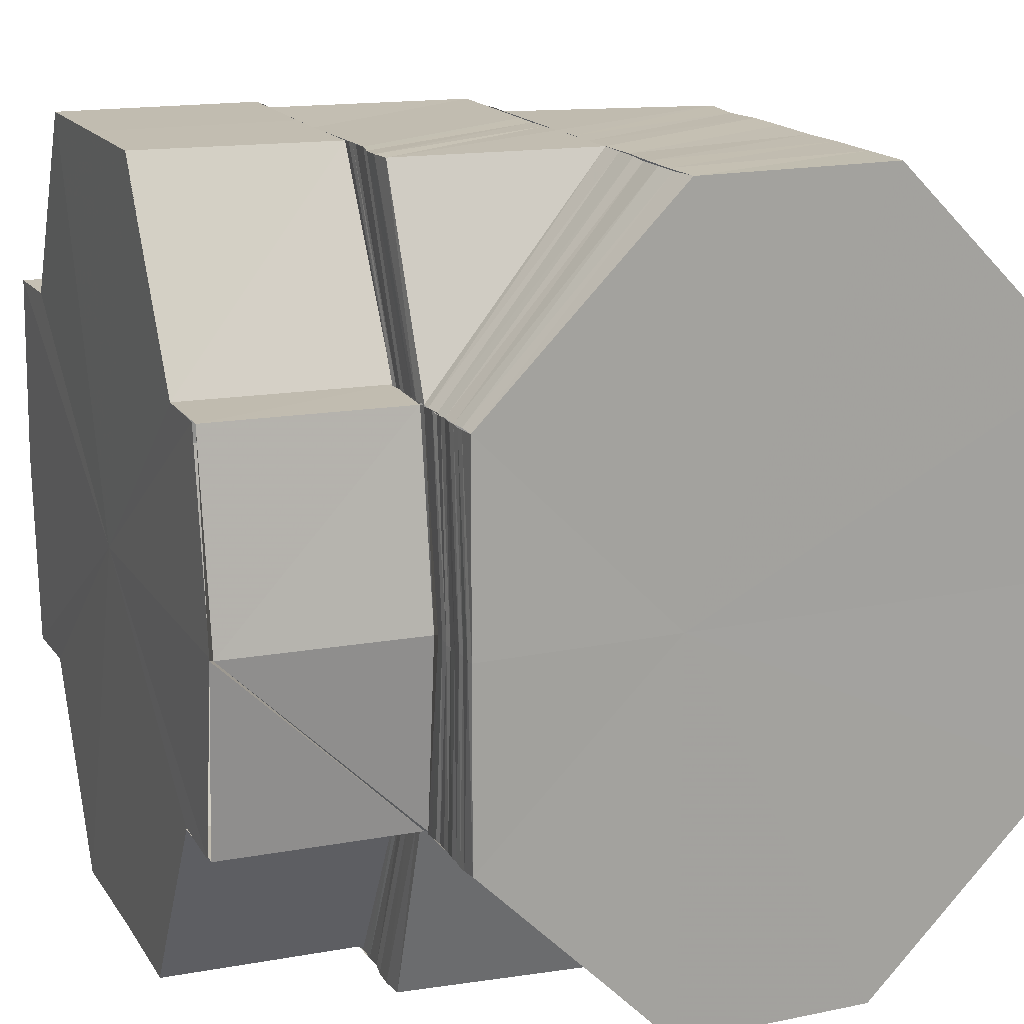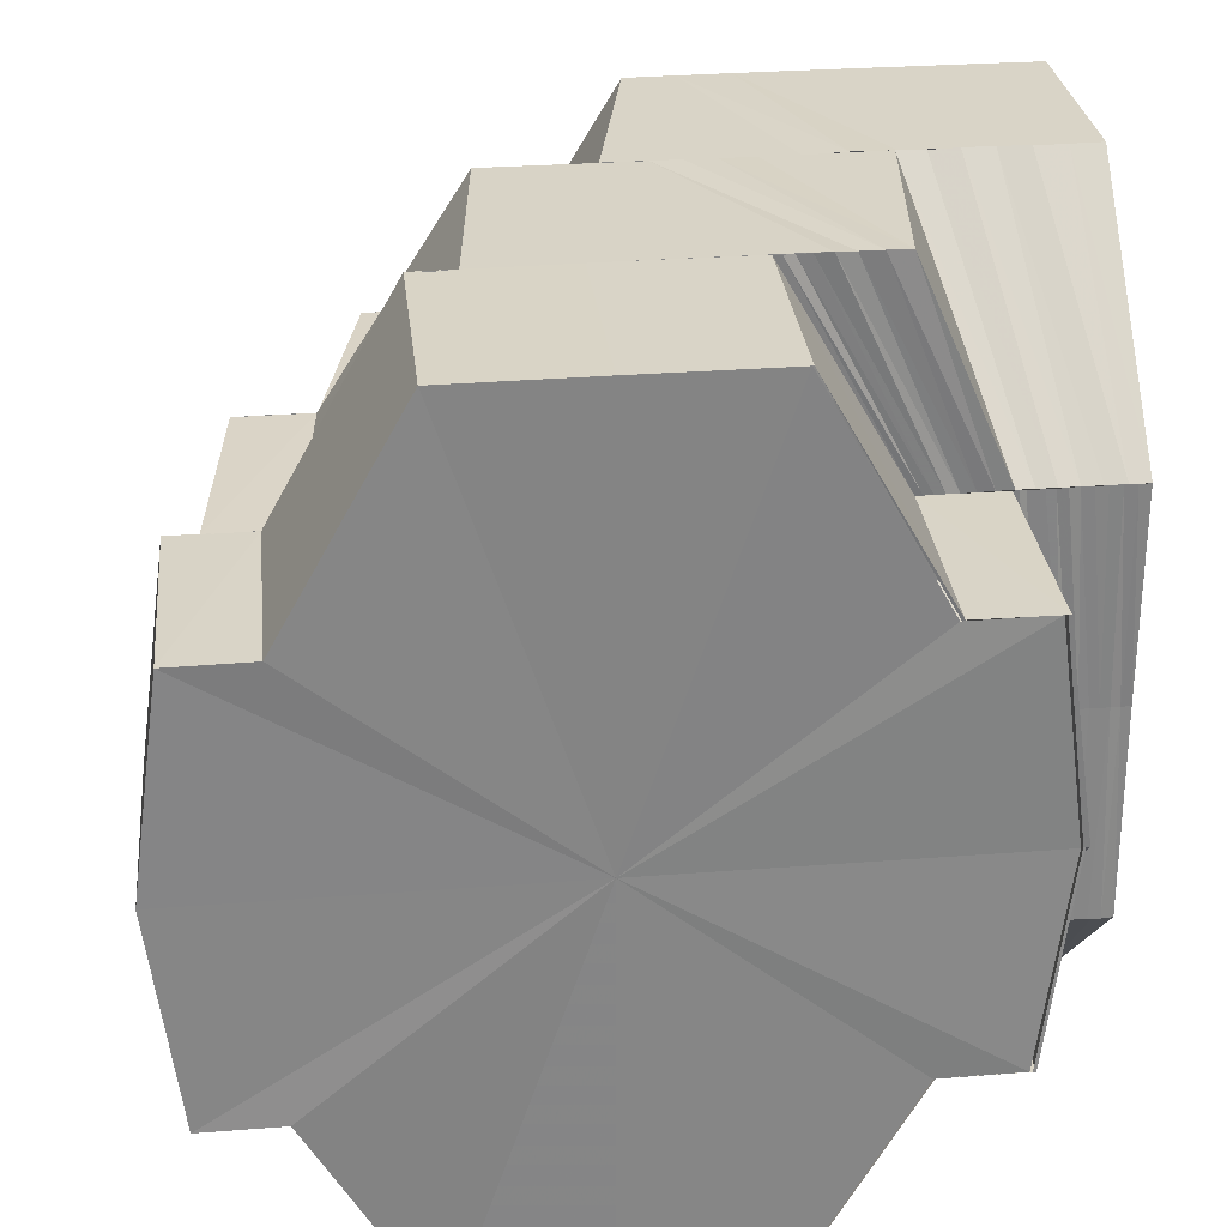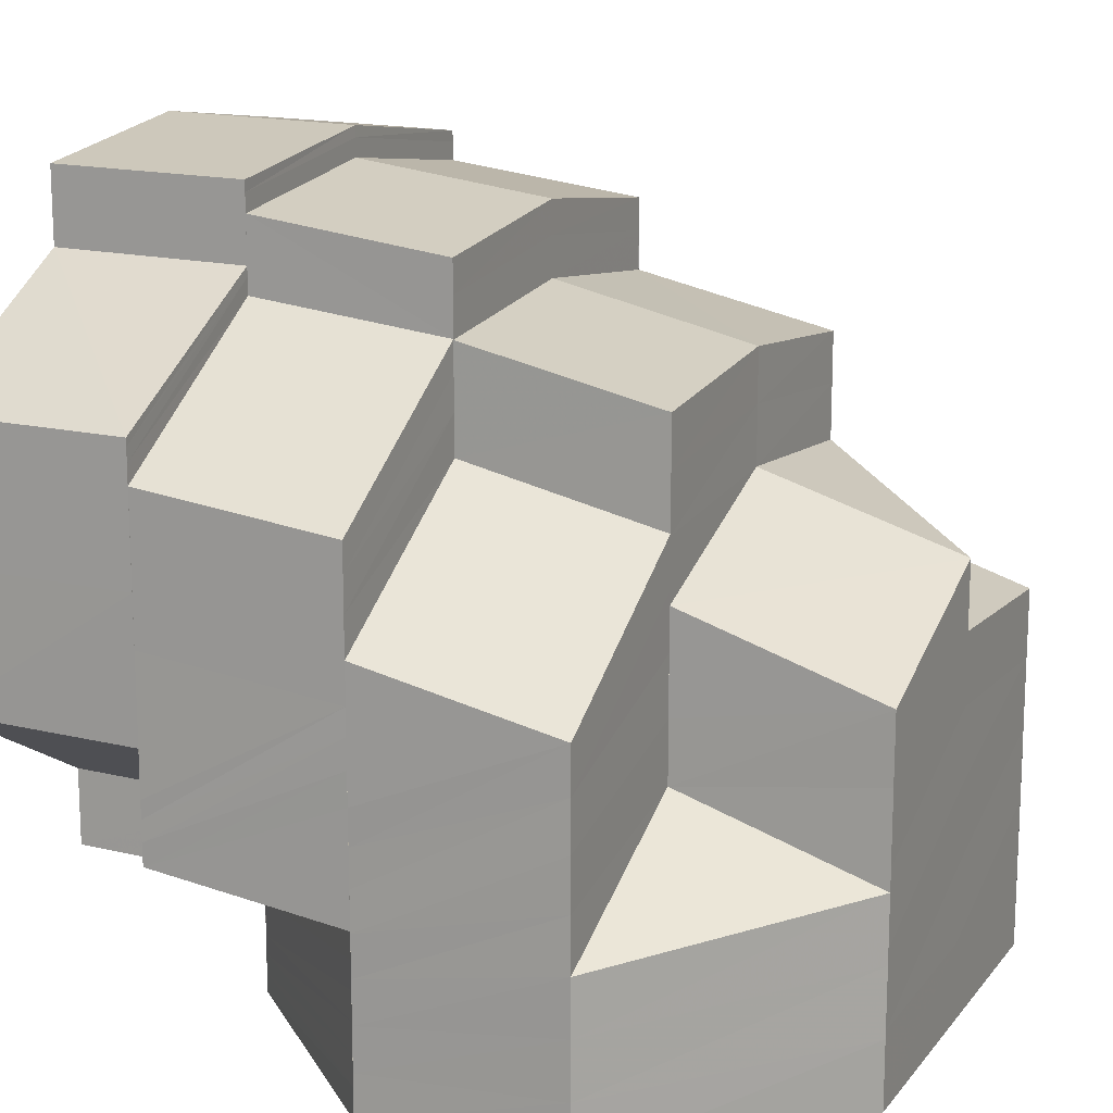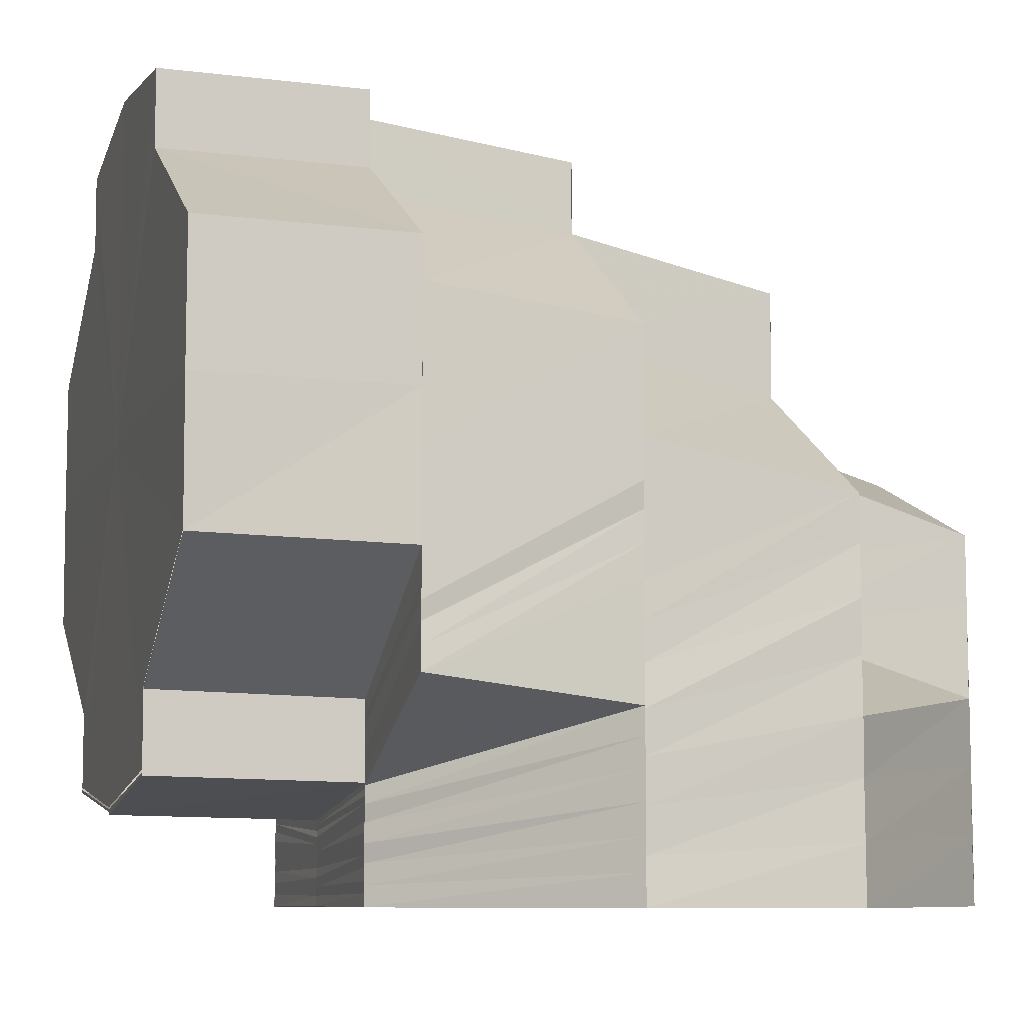
<metadata>
{"format":"obj","ext":"obj","renderer":"f3d","projection":"perspective","resolution":1024,"background":"white","views":[{"elev":16.6,"azim":157.4,"up":"+Y"},{"elev":28.6,"azim":83.2,"up":"+Y"},{"elev":15.1,"azim":-155.3,"up":"+Z"},{"elev":-8.3,"azim":163.5,"up":"+Z"}]}
</metadata>
<code>
o 15116
v 2198 1860 7.534
v 2198 1860 7.534
v 2198 1860 7.533
v 2198 1860 7.533
v 2198 1860 7.533
v 2198 1860 7.534
v 2198 1860 7.534
v 2198 1860 7.533
v 2198 1860 7.533
v 2198 1860 7.532
v 2198 1860 7.533
v 2198 1860 7.533
v 2198 1860 7.534
v 2198 1860 7.533
v 2198 1860 7.531
v 2198 1860 7.527
v 2198 1860 7.526
v 2198 1860 7.521
v 2198 1860 7.527
v 2198 1860 7.53
v 2198 1860 7.531
v 2198 1860 7.531
v 2198 1860 7.532
v 2198 1860 7.531
v 2198 1860 7.532
v 2198 1860 7.532
v 2198 1860 7.533
v 2198 1860 7.529
v 2198 1860 7.529
v 2198 1860 7.53
v 2198 1860 7.527
v 2198 1860 7.53
v 2198 1860 7.531
v 2198 1860 7.53
v 2198 1860 7.531
v 2198 1860 7.531
v 2198 1860 7.532
v 2198 1860 7.531
v 2198 1860 7.531
v 2198 1860 7.529
v 2198 1860 7.523
v 2198 1860 7.533
v 2198 1860 7.533
v 2198 1860 7.523
v 2198 1860 7.517
v 2198 1860 7.517
v 2198 1860 7.51
v 2198 1860 7.517
v 2198 1860 7.516
v 2198 1860 7.51
v 2198 1860 7.51
v 2198 1860 7.504
v 2198 1860 7.504
v 2198 1860 7.509
v 2198 1860 7.504
v 2198 1860 7.501
v 2198 1860 7.5
v 2198 1860 7.501
v 2198 1860 7.509
v 2198 1860 7.504
v 2198 1860 7.504
v 2198 1860 7.5
v 2198 1860 7.504
v 2198 1860 7.5
v 2198 1860 7.508
v 2198 1860 7.503
v 2198 1860 7.509
v 2198 1860 7.509
v 2198 1860 7.504
v 2198 1860 7.504
v 2198 1860 7.504
v 2198 1860 7.508
v 2198 1860 7.507
v 2198 1860 7.507
v 2198 1860 7.503
v 2198 1860 7.507
v 2198 1860 7.506
v 2198 1860 7.502
v 2198 1860 7.507
v 2198 1860 7.504
v 2198 1860 7.502
v 2198 1860 7.501
v 2198 1860 7.506
v 2198 1860 7.513
v 2198 1860 7.512
v 2198 1860 7.51
v 2198 1860 7.507
v 2198 1860 7.507
v 2198 1860 7.508
v 2198 1860 7.506
v 2198 1860 7.509
v 2198 1860 7.504
v 2198 1860 7.513
v 2198 1860 7.515
v 2198 1860 7.516
v 2198 1860 7.514
v 2198 1860 7.519
v 2198 1860 7.517
v 2198 1860 7.521
v 2198 1860 7.522
v 2198 1860 7.519
v 2198 1860 7.523
v 2198 1860 7.521
v 2198 1860 7.524
v 2198 1860 7.522
v 2198 1860 7.526
v 2198 1860 7.523
v 2198 1860 7.525
v 2198 1860 7.52
v 2198 1860 7.519
v 2198 1860 7.52
v 2198 1860 7.514
v 2198 1860 7.52
v 2198 1860 7.519
v 2198 1860 7.52
v 2198 1860 7.515
v 2198 1860 7.521
v 2198 1860 7.525
v 2198 1860 7.526
v 2198 1860 7.525
v 2198 1860 7.522
v 2198 1860 7.527
v 2198 1860 7.522
v 2198 1860 7.53
v 2198 1860 7.528
v 2198 1860 7.523
v 2198 1860 7.527
v 2198 1860 7.522
v 2198 1860 7.529
v 2198 1860 7.523
v 2198 1860 7.529
v 2198 1860 7.528
v 2198 1860 7.531
v 2198 1860 7.53
v 2198 1860 7.53
v 2198 1860 7.528
v 2198 1860 7.526
v 2198 1860 7.527
v 2198 1860 7.526
v 2198 1860 7.526
v 2198 1860 7.524
v 2198 1860 7.525
v 2198 1860 7.524
v 2198 1860 7.522
v 2198 1860 7.524
v 2198 1860 7.526
v 2198 1860 7.523
v 2198 1860 7.522
v 2198 1860 7.524
v 2198 1860 7.521
v 2198 1860 7.523
v 2198 1860 7.519
v 2198 1860 7.52
v 2198 1860 7.516
v 2198 1860 7.519
v 2198 1860 7.517
v 2198 1860 7.516
v 2198 1860 7.513
v 2198 1860 7.513
v 2198 1860 7.511
v 2198 1860 7.511
v 2198 1860 7.508
v 2198 1860 7.508
v 2198 1860 7.506
v 2198 1860 7.513
v 2198 1860 7.509
v 2198 1860 7.503
v 2198 1860 7.508
v 2198 1860 7.509
v 2198 1860 7.513
v 2198 1860 7.513
v 2198 1860 7.516
v 2198 1860 7.511
v 2198 1860 7.514
v 2198 1860 7.508
v 2198 1860 7.513
v 2198 1860 7.516
v 2198 1860 7.511
v 2198 1860 7.507
v 2198 1860 7.505
v 2198 1860 7.503
v 2198 1860 7.511
v 2198 1860 7.513
v 2198 1860 7.508
v 2198 1860 7.506
v 2198 1860 7.501
v 2198 1860 7.503
v 2198 1860 7.506
v 2198 1860 7.508
v 2198 1860 7.511
v 2198 1860 7.499
v 2198 1860 7.503
v 2198 1860 7.5
v 2198 1860 7.497
v 2198 1860 7.505
v 2198 1860 7.509
v 2198 1860 7.501
v 2198 1860 7.498
v 2198 1860 7.495
v 2198 1860 7.498
v 2198 1860 7.495
v 2198 1860 7.495
v 2198 1860 7.495
v 2198 1860 7.495
v 2198 1860 7.495
v 2198 1860 7.495
v 2198 1860 7.495
v 2198 1860 7.496
v 2198 1860 7.499
v 2198 1860 7.495
v 2198 1860 7.495
v 2198 1860 7.496
v 2198 1860 7.495
v 2198 1860 7.498
v 2198 1860 7.497
v 2198 1860 7.499
v 2198 1860 7.498
v 2198 1860 7.501
v 2198 1860 7.498
v 2198 1860 7.502
v 2198 1860 7.499
v 2198 1860 7.503
v 2198 1860 7.5
v 2198 1860 7.5
v 2198 1860 7.504
v 2198 1860 7.504
v 2198 1860 7.509
v 2198 1860 7.51
v 2198 1860 7.506
v 2198 1860 7.504
v 2198 1860 7.513
v 2198 1860 7.515
v 2198 1860 7.519
v 2198 1860 7.521
v 2198 1860 7.517
v 2198 1860 7.524
v 2198 1860 7.526
v 2198 1860 7.523
v 2198 1860 7.519
v 2198 1860 7.525
v 2198 1860 7.52
v 2198 1860 7.52
v 2198 1860 7.526
v 2198 1860 7.514
v 2198 1860 7.521
v 2198 1860 7.52
v 2198 1860 7.526
v 2198 1860 7.513
v 2198 1860 7.507
v 2198 1860 7.507
v 2198 1860 7.507
v 2198 1860 7.512
v 2198 1860 7.507
v 2198 1860 7.506
v 2198 1860 7.502
v 2198 1860 7.502
v 2198 1860 7.501
v 2198 1860 7.503
v 2198 1860 7.508
v 2198 1860 7.503
v 2198 1860 7.509
v 2198 1860 7.504
v 2198 1860 7.509
v 2198 1860 7.504
v 2198 1860 7.504
v 2198 1860 7.51
v 2198 1860 7.5
v 2198 1860 7.5
v 2198 1860 7.507
v 2198 1860 7.507
v 2198 1860 7.506
v 2198 1860 7.5
v 2198 1860 7.504
v 2198 1860 7.504
v 2198 1860 7.51
v 2198 1860 7.504
v 2198 1860 7.5
v 2198 1860 7.499
v 2198 1860 7.501
v 2198 1860 7.499
v 2198 1860 7.499
v 2198 1860 7.5
v 2198 1860 7.5
v 2198 1860 7.5
v 2198 1860 7.501
v 2198 1860 7.5
v 2198 1860 7.499
v 2198 1860 7.529
v 2198 1860 7.523
v 2198 1860 7.523
v 2198 1860 7.51
v 2198 1860 7.517
v 2198 1860 7.517
v 2198 1860 7.51
v 2198 1860 7.504
v 2198 1860 7.51
v 2198 1860 7.523
v 2198 1860 7.523
v 2198 1860 7.517
v 2198 1860 7.523
v 2198 1860 7.529
v 2198 1860 7.529
v 2198 1860 7.533
v 2198 1860 7.533
v 2198 1860 7.533
v 2198 1860 7.523
v 2198 1860 7.528
v 2198 1860 7.523
v 2198 1860 7.529
v 2198 1860 7.522
v 2198 1860 7.521
v 2198 1860 7.527
v 2198 1860 7.523
v 2198 1860 7.529
v 2198 1860 7.529
v 2198 1860 7.504
v 2198 1860 7.504
v 2198 1860 7.51
v 2198 1860 7.5
v 2198 1860 7.5
v 2198 1860 7.499
v 2198 1860 7.5
v 2198 1860 7.499
v 2198 1860 7.499
v 2198 1860 7.499
v 2198 1860 7.5
v 2198 1860 7.499
v 2198 1860 7.5
v 2198 1860 7.5
v 2198 1860 7.499
v 2198 1860 7.499
v 2198 1860 7.5
v 2198 1860 7.5
v 2198 1860 7.5
v 2198 1860 7.5
v 2198 1860 7.499
v 2198 1860 7.499
v 2198 1860 7.5
v 2198 1860 7.499
v 2198 1860 7.498
v 2198 1860 7.499
v 2198 1860 7.499
v 2198 1860 7.498
v 2198 1860 7.499
v 2198 1860 7.498
v 2198 1860 7.498
v 2198 1860 7.498
v 2198 1860 7.498
v 2198 1860 7.497
v 2198 1860 7.498
v 2198 1860 7.498
v 2198 1860 7.497
v 2198 1860 7.498
v 2198 1860 7.497
v 2198 1860 7.496
v 2198 1860 7.497
v 2198 1860 7.496
v 2198 1860 7.496
v 2198 1860 7.496
v 2198 1860 7.496
v 2198 1860 7.496
v 2198 1860 7.496
v 2198 1860 7.495
v 2198 1860 7.495
v 2198 1860 7.495
v 2198 1860 7.495
v 2198 1860 7.495
v 2198 1860 7.495
v 2198 1860 7.496
v 2198 1860 7.495
v 2198 1860 7.497
v 2198 1860 7.495
v 2198 1860 7.498
v 2198 1860 7.498
v 2198 1860 7.495
v 2198 1860 7.499
v 2198 1860 7.496
v 2198 1860 7.495
v 2198 1860 7.497
v 2198 1860 7.498
v 2198 1860 7.498
v 2198 1860 7.499
v 2198 1860 7.498
v 2198 1860 7.501
v 2198 1860 7.499
v 2198 1860 7.502
v 2198 1860 7.5
v 2198 1860 7.503
v 2198 1860 7.501
v 2198 1860 7.504
v 2198 1860 7.501
v 2198 1860 7.507
v 2198 1860 7.504
v 2198 1860 7.511
v 2198 1860 7.513
v 2198 1860 7.511
v 2198 1860 7.508
v 2198 1860 7.514
v 2198 1860 7.511
v 2198 1860 7.508
v 2198 1860 7.508
v 2198 1860 7.505
v 2198 1860 7.506
v 2198 1860 7.506
v 2198 1860 7.503
v 2198 1860 7.503
v 2198 1860 7.501
v 2198 1860 7.505
v 2198 1860 7.508
v 2198 1860 7.501
v 2198 1860 7.506
v 2198 1860 7.5
v 2198 1860 7.498
v 2198 1860 7.495
v 2198 1860 7.506
v 2198 1860 7.508
v 2198 1860 7.509
v 2198 1860 7.506
v 2198 1860 7.511
v 2198 1860 7.511
v 2198 1860 7.513
v 2198 1860 7.513
v 2198 1860 7.516
v 2198 1860 7.513
v 2198 1860 7.511
v 2198 1860 7.514
v 2198 1860 7.509
v 2198 1860 7.508
v 2198 1860 7.51
v 2198 1860 7.506
v 2198 1860 7.506
v 2198 1860 7.509
v 2198 1860 7.506
v 2198 1860 7.502
v 2198 1860 7.502
v 2198 1860 7.498
v 2198 1860 7.502
v 2198 1860 7.495
v 2198 1860 7.495
v 2198 1860 7.534
v 2198 1860 7.533
v 2198 1860 7.517
v 2198 1860 7.529
v 2198 1860 7.533
v 2198 1860 7.523
v 2198 1860 7.529
v 2198 1860 7.517
v 2198 1860 7.51
v 2198 1860 7.523
v 2198 1860 7.517
v 2198 1860 7.51
v 2198 1860 7.504
v 2198 1860 7.501
v 2198 1860 7.499
v 2198 1860 7.501
v 2198 1860 7.504
v 2198 1860 7.51
f 1 2 3
f 4 5 1
f 5 6 7
f 6 8 9
f 10 11 2
f 12 10 13
f 13 11 14
f 10 15 11
f 16 17 15
f 18 17 19
f 17 20 21
f 22 23 11
f 23 24 25
f 11 26 25
f 11 25 27
f 27 28 29
f 24 30 31
f 32 33 26
f 33 34 35
f 36 32 37
f 37 38 39
f 40 28 41
f 42 43 40
f 41 44 45
f 45 46 47
f 44 46 48
f 46 49 50
f 49 51 50
f 50 51 52
f 51 53 52
f 51 54 53
f 53 55 56
f 55 57 58
f 59 60 53
f 60 61 62
f 63 64 57
f 65 66 63
f 67 65 63
f 68 67 69
f 67 70 71
f 72 73 66
f 73 74 75
f 76 75 66
f 74 77 78
f 79 78 75
f 77 80 81
f 80 82 81
f 83 81 78
f 84 85 76
f 85 86 79
f 85 87 88
f 84 88 89
f 86 90 87
f 86 91 83
f 91 92 90
f 93 91 86
f 94 93 86
f 95 93 94
f 95 96 93
f 97 95 94
f 97 94 98
f 99 97 98
f 100 97 99
f 99 98 101
f 102 103 101
f 104 105 99
f 106 104 107
f 108 107 109
f 107 110 111
f 101 84 112
f 112 84 65
f 113 114 112
f 115 112 116
f 117 115 116
f 118 113 117
f 119 120 117
f 119 117 121
f 122 119 123
f 124 119 31
f 125 31 126
f 125 126 44
f 127 128 126
f 129 125 130
f 131 132 124
f 133 131 134
f 135 136 133
f 136 131 38
f 136 137 131
f 137 138 131
f 131 138 132
f 138 139 132
f 140 141 138
f 138 142 139
f 143 142 138
f 143 144 142
f 142 145 146
f 144 147 142
f 147 148 145
f 142 147 149
f 149 150 151
f 144 152 147
f 152 153 147
f 147 153 100
f 152 154 153
f 153 155 100
f 153 156 155
f 154 156 153
f 156 157 155
f 154 158 156
f 156 159 157
f 158 159 156
f 160 158 154
f 161 162 158
f 163 164 160
f 165 166 159
f 164 167 168
f 168 169 170
f 159 171 172
f 173 163 174
f 175 160 174
f 176 173 177
f 178 174 177
f 179 180 178
f 180 181 175
f 179 182 183
f 180 184 182
f 181 185 184
f 186 187 185
f 181 186 188
f 188 189 190
f 186 191 192
f 191 193 192
f 191 194 193
f 192 193 195
f 192 195 168
f 168 195 196
f 193 197 195
f 194 198 193
f 193 198 197
f 194 199 198
f 198 200 197
f 198 201 200
f 202 203 200
f 204 202 198
f 202 203 205
f 204 202 205
f 203 206 205
f 207 204 205
f 207 204 208
f 203 206 209
f 210 207 205
f 210 207 211
f 212 213 208
f 212 208 214
f 215 212 214
f 215 214 216
f 217 215 216
f 217 216 218
f 219 217 218
f 219 218 220
f 221 219 220
f 221 220 222
f 223 221 222
f 224 222 225
f 226 222 227
f 226 227 228
f 229 230 228
f 227 179 231
f 227 231 232
f 232 231 233
f 231 177 233
f 232 233 234
f 234 233 143
f 235 232 234
f 234 236 237
f 235 234 238
f 239 235 238
f 239 238 240
f 241 239 240
f 242 240 243
f 244 241 245
f 245 246 247
f 244 248 241
f 249 248 244
f 250 251 248
f 251 229 252
f 253 252 248
f 254 228 252
f 255 256 253
f 256 257 254
f 258 255 249
f 258 249 259
f 260 258 259
f 260 259 261
f 262 260 261
f 262 261 263
f 264 262 263
f 265 263 266
f 267 268 264
f 255 269 270
f 256 271 269
f 272 264 273
f 273 274 275
f 257 276 271
f 257 277 276
f 278 272 279
f 280 278 279
f 278 281 282
f 283 284 281
f 285 286 280
f 286 287 280
f 288 289 290
f 291 292 293
f 291 294 292
f 295 294 296
f 292 297 298
f 299 292 300
f 300 297 301
f 301 302 303
f 302 304 305
f 306 307 302
f 308 306 309
f 306 310 307
f 310 16 307
f 310 311 312
f 313 314 315
f 316 317 318
f 319 320 321
f 322 323 324
f 323 325 326
f 327 326 328
f 329 330 327
f 331 332 333
f 334 335 331
f 336 337 332
f 335 337 336
f 337 338 332
f 335 339 337
f 337 340 338
f 339 340 337
f 340 341 338
f 339 342 340
f 340 343 341
f 342 343 340
f 343 344 341
f 342 345 343
f 343 346 344
f 345 346 343
f 346 347 344
f 345 348 346
f 346 349 347
f 348 349 346
f 349 350 347
f 348 351 349
f 349 352 350
f 351 352 349
f 352 353 350
f 351 354 352
f 352 355 353
f 354 355 352
f 355 356 353
f 354 357 355
f 355 358 356
f 357 358 355
f 358 359 356
f 357 360 358
f 358 361 359
f 360 361 358
f 361 362 359
f 360 363 361
f 361 364 362
f 363 364 361
f 363 365 364
f 364 211 362
f 364 366 211
f 367 210 364
f 367 210 205
f 368 367 205
f 368 367 369
f 370 368 205
f 370 368 371
f 372 370 205
f 206 372 205
f 206 372 373
f 372 370 374
f 374 375 371
f 374 371 376
f 377 378 369
f 377 369 379
f 380 377 379
f 380 379 381
f 382 380 381
f 382 381 383
f 384 382 383
f 384 383 385
f 386 384 385
f 386 385 387
f 388 386 387
f 388 387 389
f 390 388 391
f 392 388 393
f 91 392 393
f 394 392 91
f 395 396 91
f 396 397 392
f 398 399 394
f 399 400 401
f 401 402 392
f 397 403 402
f 404 405 402
f 404 406 405
f 406 407 405
f 408 406 404
f 409 408 404
f 408 410 406
f 411 408 409
f 410 412 406
f 406 412 407
f 412 376 407
f 410 413 412
f 412 374 376
f 413 374 412
f 413 414 374
f 409 415 416
f 417 418 409
f 419 416 420
f 421 417 419
f 96 420 422
f 423 421 96
f 424 425 426
f 427 428 425
f 159 429 424
f 196 429 159
f 196 430 429
f 429 431 427
f 430 431 429
f 429 432 171
f 431 433 432
f 430 434 431
f 434 435 431
f 431 435 411
f 434 436 435
f 435 437 411
f 436 209 435
f 435 209 437
f 436 438 209
f 209 373 437
f 209 439 373
f 440 441 442
f 441 443 442
f 444 440 442
f 443 445 442
f 446 444 442
f 445 447 442
f 447 448 442
f 449 446 442
f 450 449 442
f 451 293 442
f 452 451 442
f 453 452 442
f 454 453 442
f 455 454 442
f 456 455 442
f 457 456 442

</code>
